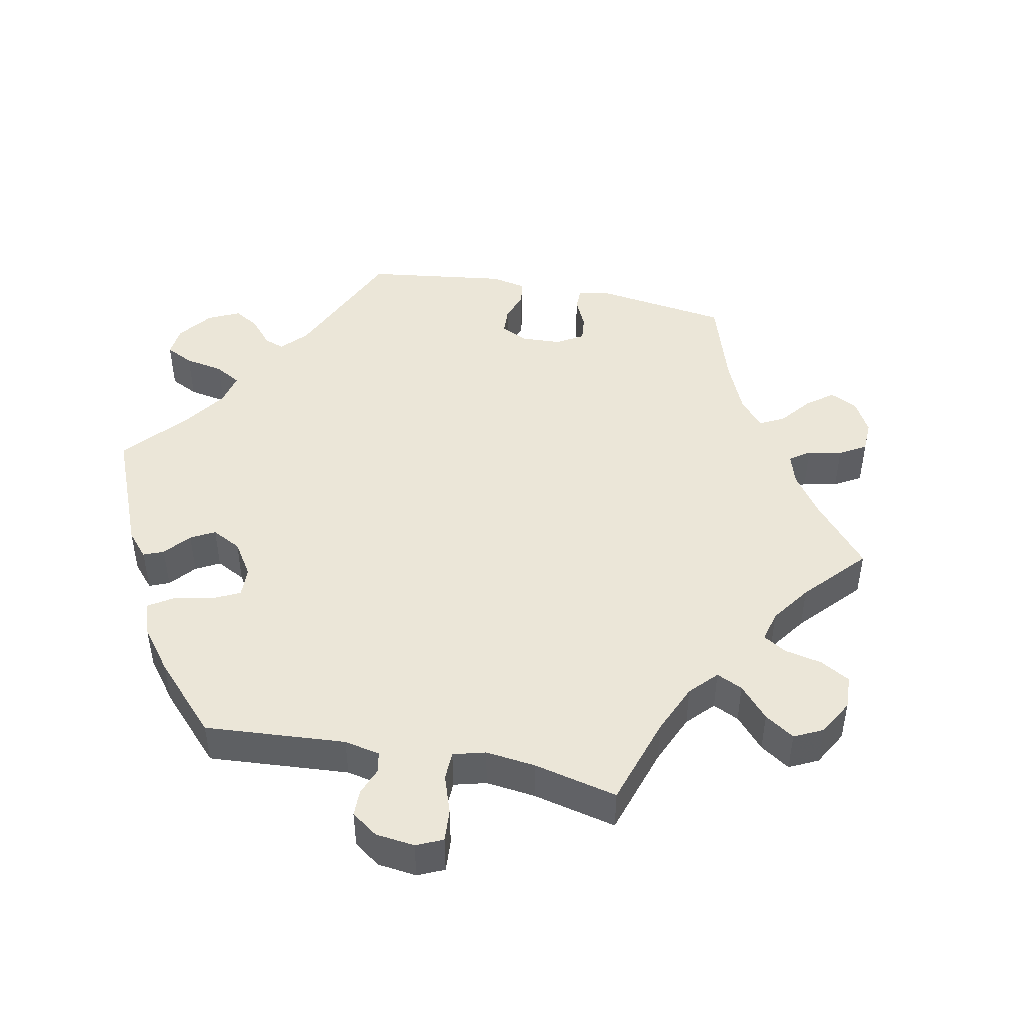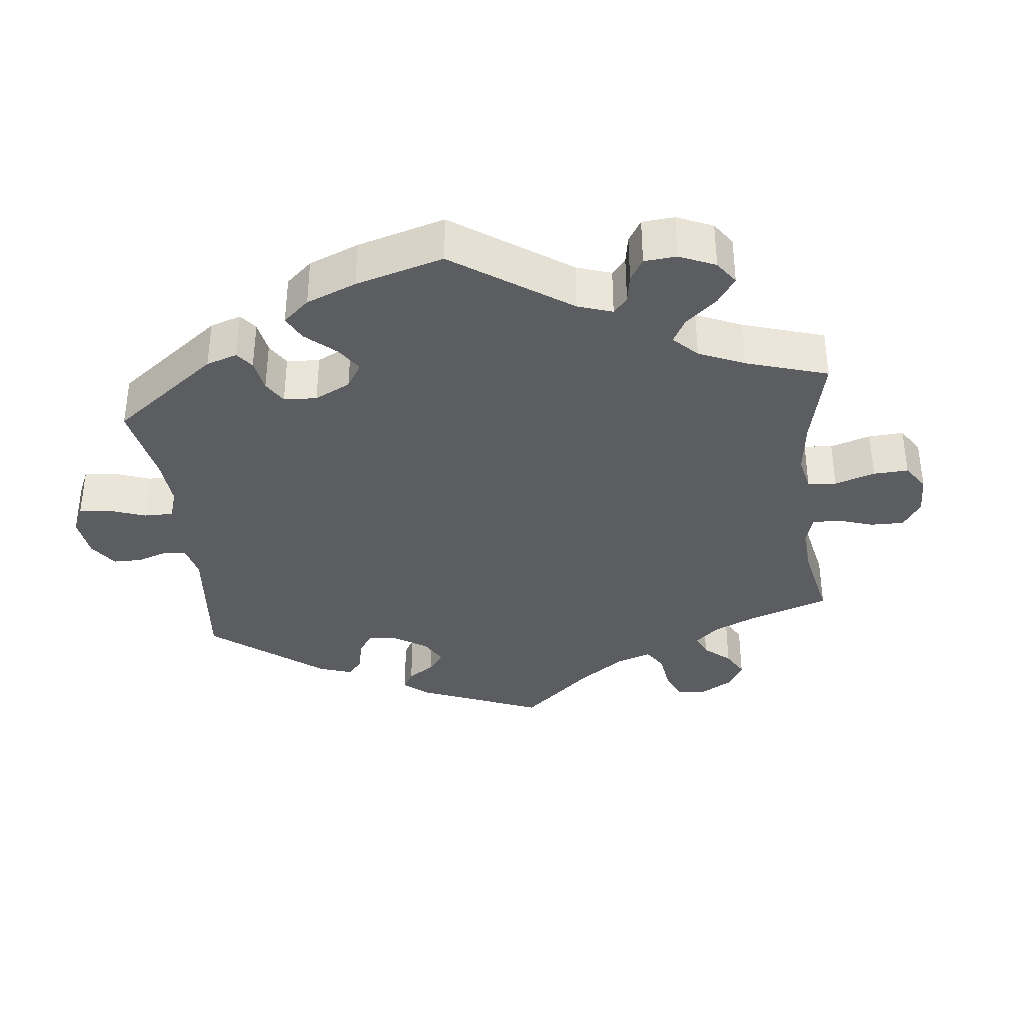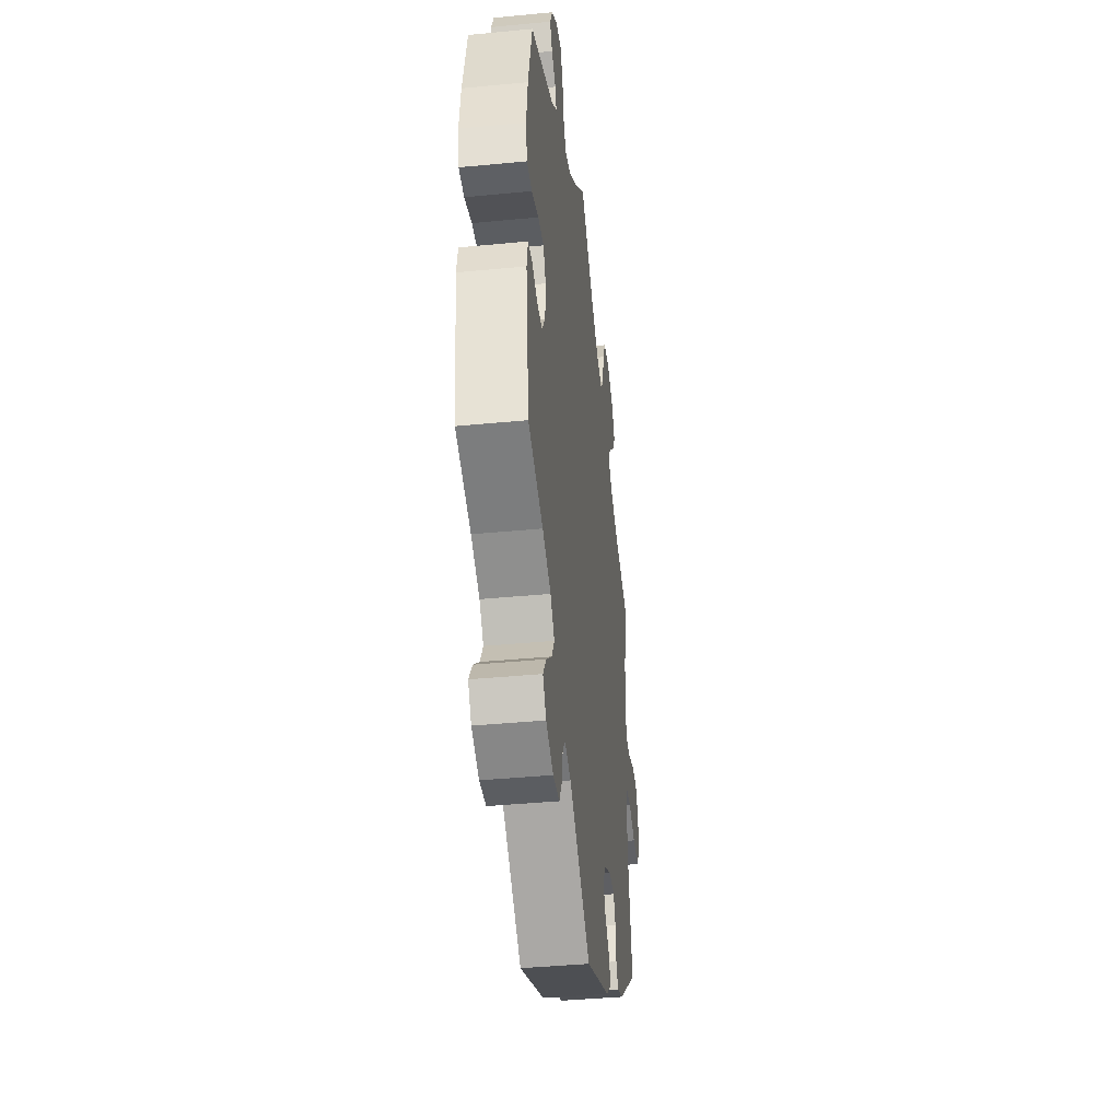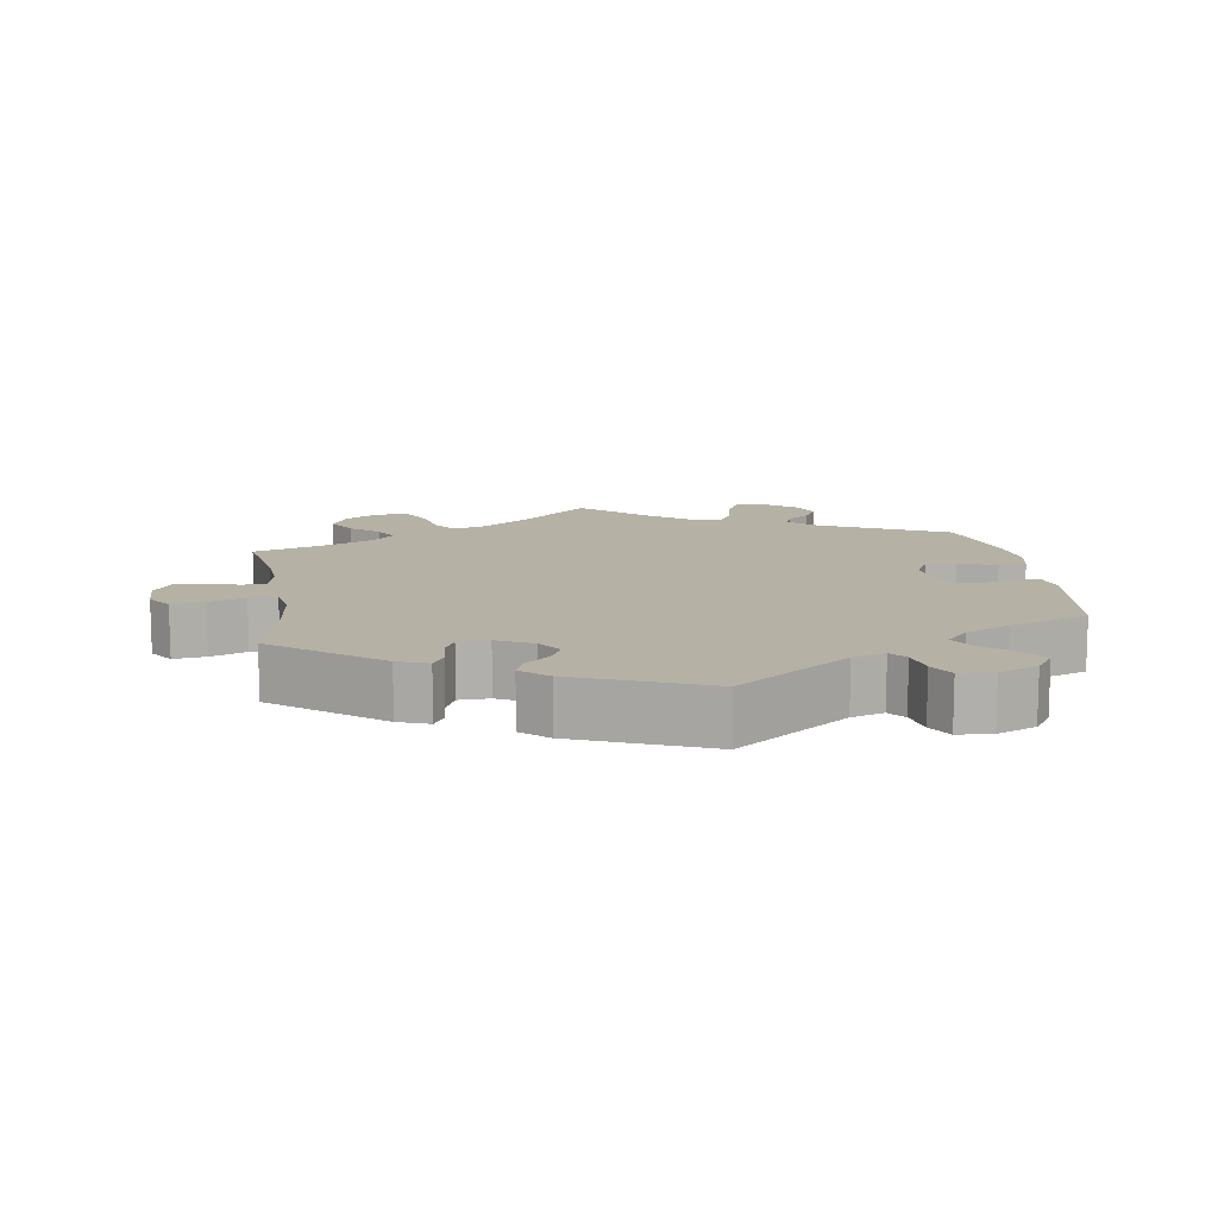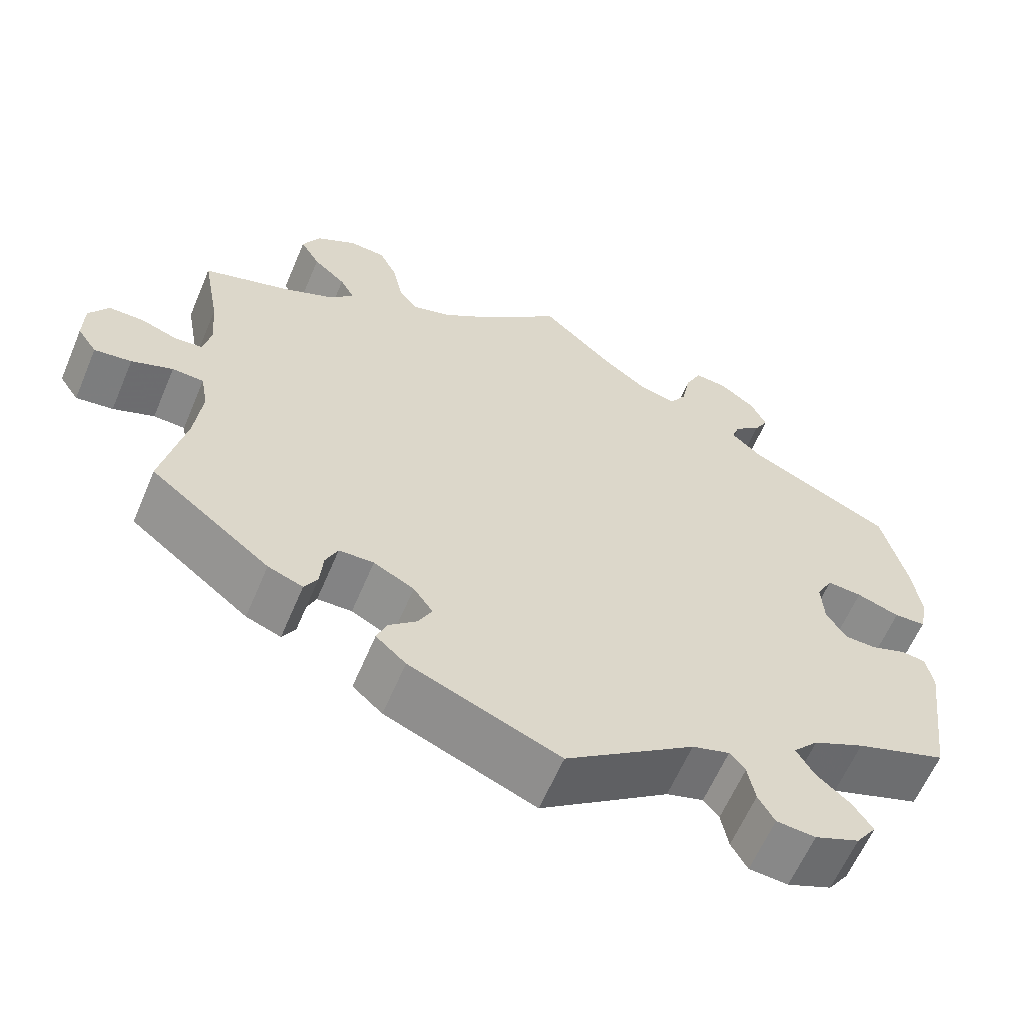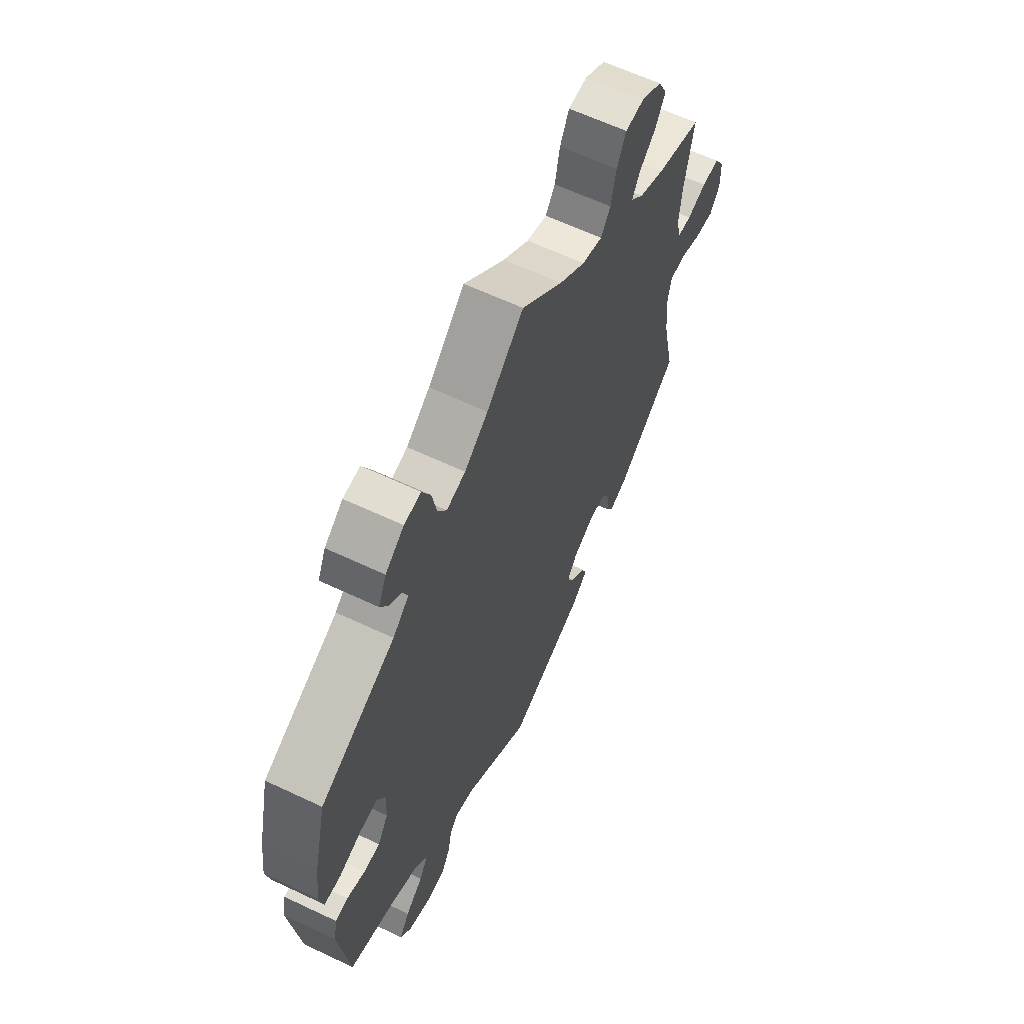
<metadata>
{"format":"obj","ext":"obj","renderer":"f3d","projection":"perspective","resolution":1024,"background":"white","views":[{"elev":46.1,"azim":-18.6,"up":"+Y"},{"elev":-35.7,"azim":-53.9,"up":"+Y"},{"elev":-40.2,"azim":-83.2,"up":"+Z"},{"elev":12.0,"azim":171.3,"up":"+Y"},{"elev":-61.5,"azim":157.1,"up":"+Z"},{"elev":62.6,"azim":-64.4,"up":"+Z"}]}
</metadata>
<code>
v 0.098 0.07 0.489
v 0.16 0.07 0.443
v 0.209 0.07 0.428
v 0.232 0.07 0.461
v 0.244 0.07 0.519
v 0.266 0.07 0.563
v 0.311 0.07 0.566
v 0.36 0.07 0.537
v 0.382 0.07 0.495
v 0.358 0.07 0.454
v 0.318 0.07 0.418
v 0.3 0.07 0.385
v 0.331 0.07 0.353
v 0.392 0.07 0.325
v 0.501 0.07 0.29
v 0.48 0.07 0.175
v 0.474 0.07 0.106
v 0.484 0.07 0.061
v 0.518 0.07 0.058
v 0.564 0.07 0.074
v 0.607 0.07 0.074
v 0.631 0.07 0.036
v 0.632 0.07 -0.017
v 0.608 0.07 -0.052
v 0.562 0.07 -0.046
v 0.511 0.07 -0.026
v 0.472 0.07 -0.028
v 0.463 0.07 -0.078
v 0.472 0.07 -0.157
v 0.501 0.07 -0.289
v 0.353 0.07 -0.405
v 0.31 0.07 -0.421
v 0.294 0.07 -0.394
v 0.29 0.07 -0.348
v 0.275 0.07 -0.315
v 0.232 0.07 -0.314
v 0.182 0.07 -0.34
v 0.158 0.07 -0.374
v 0.175 0.07 -0.407
v 0.21 0.07 -0.438
v 0.222 0.07 -0.469
v 0.185 0.07 -0.502
v 0 0.07 -0.578
v -0.159 0.07 -0.463
v -0.205 0.07 -0.449
v -0.224 0.07 -0.472
v -0.233 0.07 -0.519
v -0.253 0.07 -0.554
v -0.301 0.07 -0.558
v -0.356 0.07 -0.535
v -0.381 0.07 -0.5
v -0.357 0.07 -0.464
v -0.315 0.07 -0.428
v -0.294 0.07 -0.392
v -0.325 0.07 -0.358
v -0.388 0.07 -0.328
v -0.5 0.07 -0.289
v -0.524 0.07 -0.105
v -0.515 0.07 -0.06
v -0.485 0.07 -0.056
v -0.441 0.07 -0.072
v -0.403 0.07 -0.071
v -0.378 0.07 -0.032
v -0.375 0.07 0.024
v -0.395 0.07 0.061
v -0.438 0.07 0.058
v -0.491 0.07 0.04
v -0.53 0.07 0.042
v -0.54 0.07 0.09
v -0.53 0.07 0.165
v -0.5 0.07 0.289
v -0.322 0.07 0.375
v -0.284 0.07 0.409
v -0.294 0.07 0.437
v -0.326 0.07 0.463
v -0.344 0.07 0.495
v -0.325 0.07 0.536
v -0.281 0.07 0.569
v -0.241 0.07 0.573
v -0.221 0.07 0.532
v -0.21 0.07 0.476
v -0.189 0.07 0.442
v -0.144 0.07 0.454
v -0.088 0.07 0.496
v 0 0.07 0.578
v 0.098 0 0.489
v 0.16 0 0.443
v 0.209 0 0.428
v 0.232 0 0.461
v 0.244 0 0.519
v 0.266 0 0.563
v 0.311 0 0.566
v 0.36 0 0.537
v 0.382 0 0.495
v 0.358 0 0.454
v 0.318 0 0.418
v 0.3 0 0.385
v 0.331 0 0.353
v 0.392 0 0.325
v 0.501 0 0.29
v 0.48 0 0.175
v 0.474 0 0.106
v 0.484 0 0.061
v 0.518 0 0.058
v 0.564 0 0.074
v 0.607 0 0.074
v 0.631 0 0.036
v 0.632 0 -0.017
v 0.608 0 -0.052
v 0.562 0 -0.046
v 0.511 0 -0.026
v 0.472 0 -0.028
v 0.463 0 -0.078
v 0.472 0 -0.157
v 0.501 0 -0.289
v 0.353 0 -0.405
v 0.31 0 -0.421
v 0.294 0 -0.394
v 0.29 0 -0.348
v 0.275 0 -0.315
v 0.232 0 -0.314
v 0.182 0 -0.34
v 0.158 0 -0.374
v 0.175 0 -0.407
v 0.21 0 -0.438
v 0.222 0 -0.469
v 0.185 0 -0.502
v 0 0 -0.578
v -0.159 0 -0.463
v -0.205 0 -0.449
v -0.224 0 -0.472
v -0.233 0 -0.519
v -0.253 0 -0.554
v -0.301 0 -0.558
v -0.356 0 -0.535
v -0.381 0 -0.5
v -0.357 0 -0.464
v -0.315 0 -0.428
v -0.294 0 -0.392
v -0.325 0 -0.358
v -0.388 0 -0.328
v -0.5 0 -0.289
v -0.524 0 -0.105
v -0.515 0 -0.06
v -0.485 0 -0.056
v -0.441 0 -0.072
v -0.403 0 -0.071
v -0.378 0 -0.032
v -0.375 0 0.024
v -0.395 0 0.061
v -0.438 0 0.058
v -0.491 0 0.04
v -0.53 0 0.042
v -0.54 0 0.09
v -0.53 0 0.165
v -0.5 0 0.289
v -0.322 0 0.375
v -0.284 0 0.409
v -0.294 0 0.437
v -0.326 0 0.463
v -0.344 0 0.495
v -0.325 0 0.536
v -0.281 0 0.569
v -0.241 0 0.573
v -0.221 0 0.532
v -0.21 0 0.476
v -0.189 0 0.442
v -0.144 0 0.454
v -0.088 0 0.496
v 0 0 0.578
f 84 85 1
f 83 84 1 2
f 82 83 2 3
f 78 79 80 81
f 78 81 82
f 77 78 82
f 74 75 76 77
f 73 74 77 82
f 72 73 82 3
f 70 71 72 3
f 66 67 68 69
f 65 66 69 70
f 58 59 60 61
f 56 57 58 61
f 55 56 61 62
f 54 55 62 63
f 50 51 52 53
f 50 53 54
f 49 50 54
f 46 47 48 49
f 45 46 49 54
f 44 45 54 63
f 39 40 41 42
f 38 39 42 43
f 37 38 43 44
f 31 32 33 34
f 29 30 31 34
f 28 29 34 35
f 27 28 35 36
f 23 24 25 26
f 23 26 27
f 22 23 27
f 19 20 21 22
f 18 19 22 27
f 17 18 27 36
f 14 15 16
f 13 14 16 17
f 12 13 17 36
f 8 9 10 11
f 8 11 12
f 7 8 12
f 4 5 6 7
f 3 4 7 12
f 65 70 3 12
f 37 44 63 64
f 37 64 65
f 12 36 37 65
f 86 170 169
f 87 86 169 168
f 88 87 168 167
f 166 165 164 163
f 167 166 163
f 167 163 162
f 162 161 160 159
f 167 162 159 158
f 88 167 158 157
f 88 157 156 155
f 154 153 152 151
f 155 154 151 150
f 146 145 144 143
f 146 143 142 141
f 147 146 141 140
f 148 147 140 139
f 138 137 136 135
f 139 138 135
f 139 135 134
f 134 133 132 131
f 139 134 131 130
f 148 139 130 129
f 127 126 125 124
f 128 127 124 123
f 129 128 123 122
f 119 118 117 116
f 119 116 115 114
f 120 119 114 113
f 121 120 113 112
f 111 110 109 108
f 112 111 108
f 112 108 107
f 107 106 105 104
f 112 107 104 103
f 121 112 103 102
f 101 100 99
f 102 101 99 98
f 121 102 98 97
f 96 95 94 93
f 97 96 93
f 97 93 92
f 92 91 90 89
f 97 92 89 88
f 97 88 155 150
f 149 148 129 122
f 150 149 122
f 150 122 121 97
f 1 86 87 2
f 2 87 88 3
f 3 88 89 4
f 4 89 90 5
f 5 90 91 6
f 6 91 92 7
f 7 92 93 8
f 8 93 94 9
f 9 94 95 10
f 10 95 96 11
f 11 96 97 12
f 12 97 98 13
f 13 98 99 14
f 14 99 100 15
f 15 100 101 16
f 16 101 102 17
f 17 102 103 18
f 18 103 104 19
f 19 104 105 20
f 20 105 106 21
f 21 106 107 22
f 22 107 108 23
f 23 108 109 24
f 24 109 110 25
f 25 110 111 26
f 26 111 112 27
f 27 112 113 28
f 28 113 114 29
f 29 114 115 30
f 30 115 116 31
f 31 116 117 32
f 32 117 118 33
f 33 118 119 34
f 34 119 120 35
f 35 120 121 36
f 36 121 122 37
f 37 122 123 38
f 38 123 124 39
f 39 124 125 40
f 40 125 126 41
f 41 126 127 42
f 42 127 128 43
f 43 128 129 44
f 44 129 130 45
f 45 130 131 46
f 46 131 132 47
f 47 132 133 48
f 48 133 134 49
f 49 134 135 50
f 50 135 136 51
f 51 136 137 52
f 52 137 138 53
f 53 138 139 54
f 54 139 140 55
f 55 140 141 56
f 56 141 142 57
f 57 142 143 58
f 58 143 144 59
f 59 144 145 60
f 60 145 146 61
f 61 146 147 62
f 62 147 148 63
f 63 148 149 64
f 64 149 150 65
f 65 150 151 66
f 66 151 152 67
f 67 152 153 68
f 68 153 154 69
f 69 154 155 70
f 70 155 156 71
f 71 156 157 72
f 72 157 158 73
f 73 158 159 74
f 74 159 160 75
f 75 160 161 76
f 76 161 162 77
f 77 162 163 78
f 78 163 164 79
f 79 164 165 80
f 80 165 166 81
f 81 166 167 82
f 82 167 168 83
f 83 168 169 84
f 84 169 170 85
f 85 170 86 1

</code>
